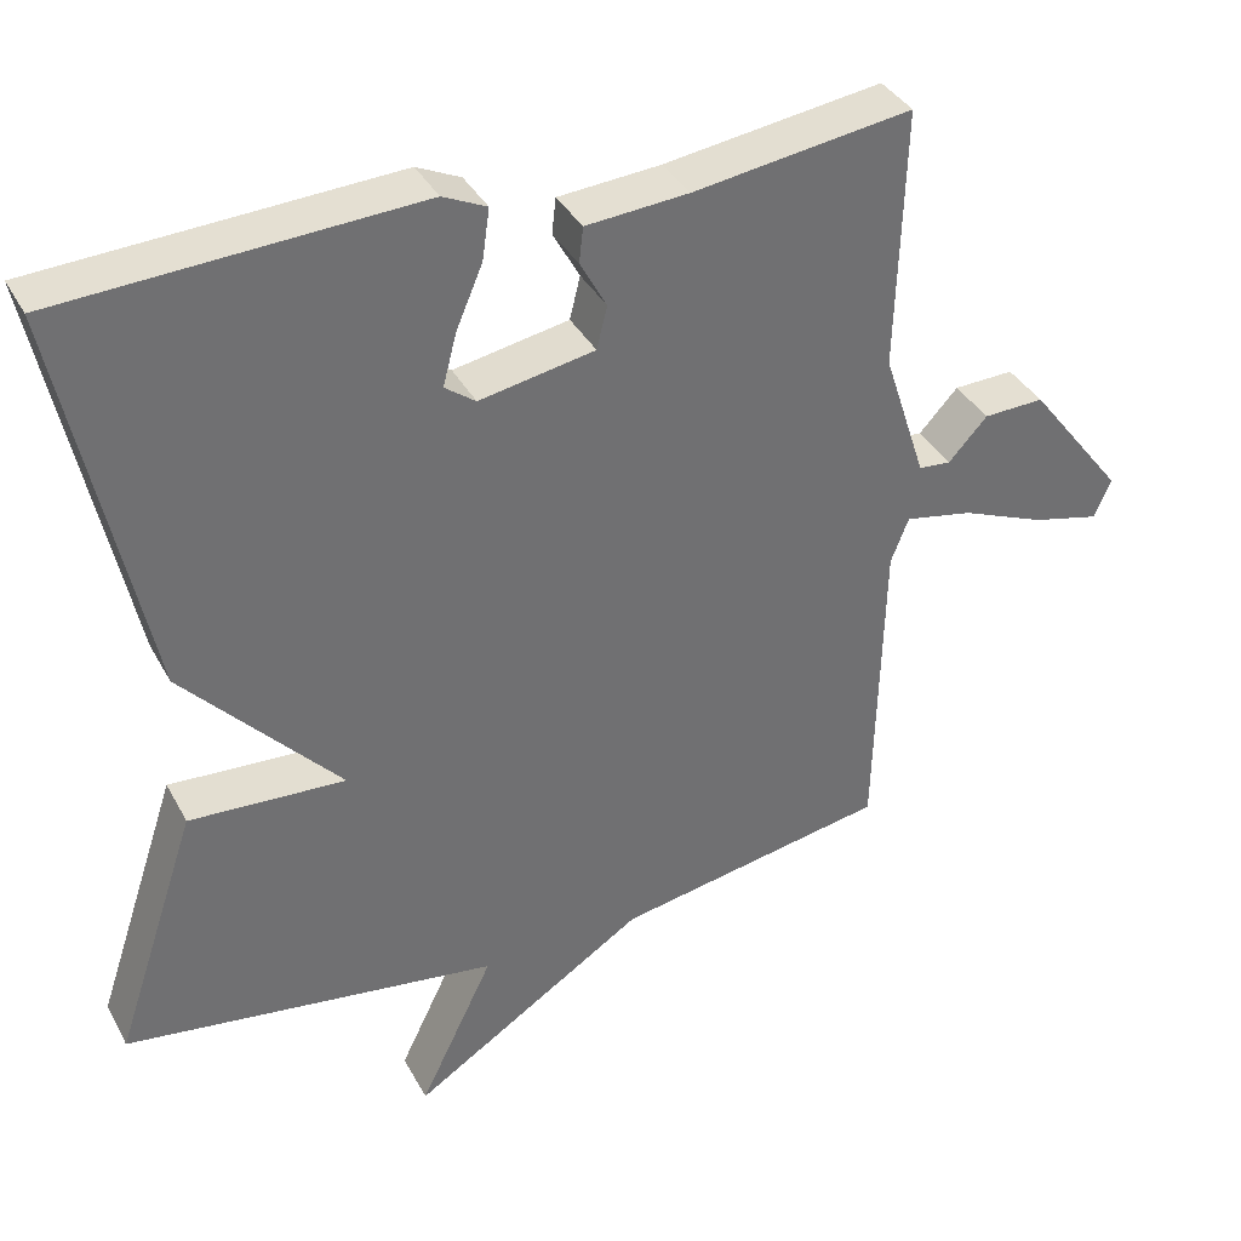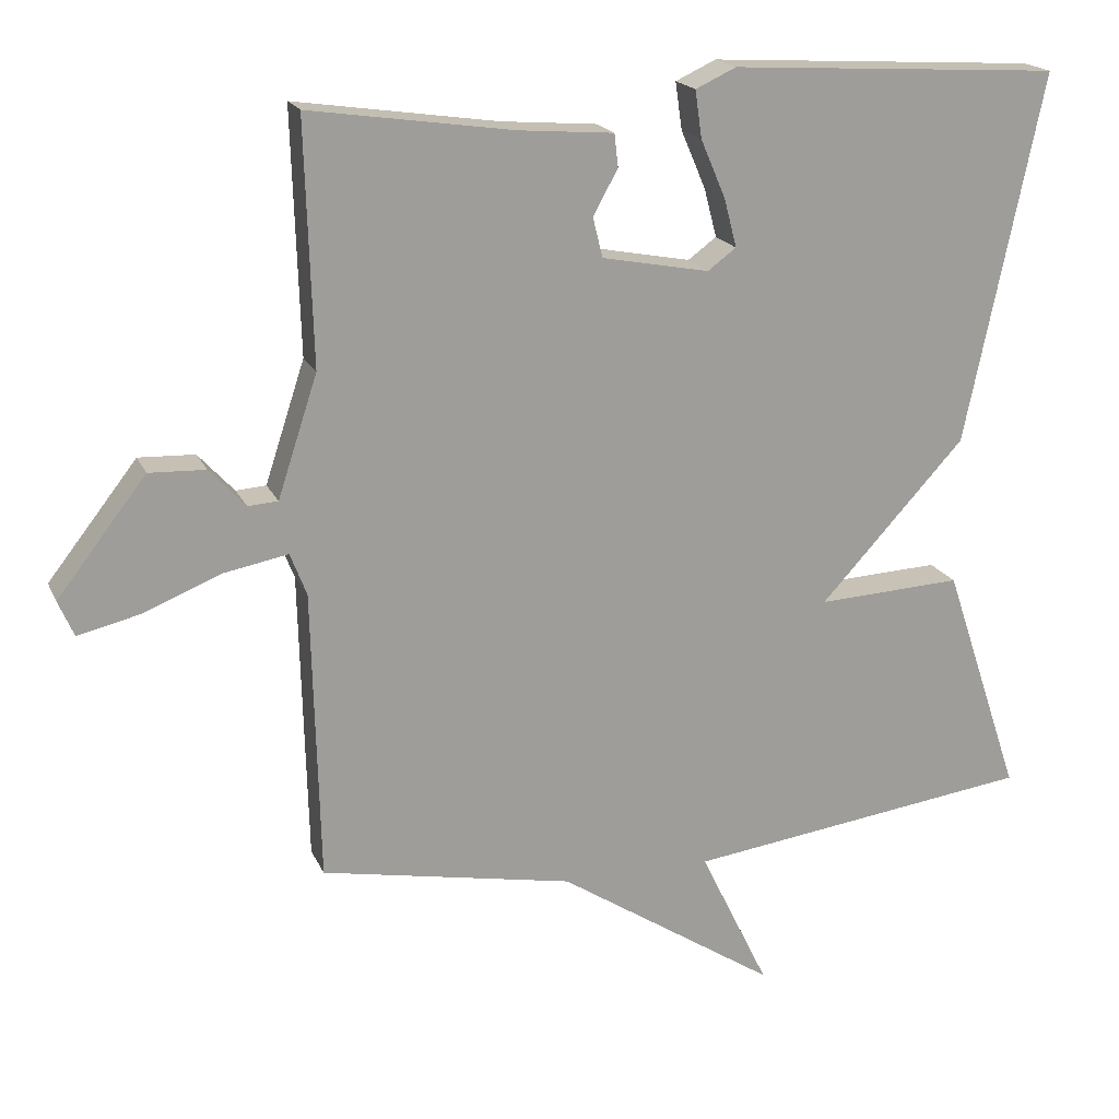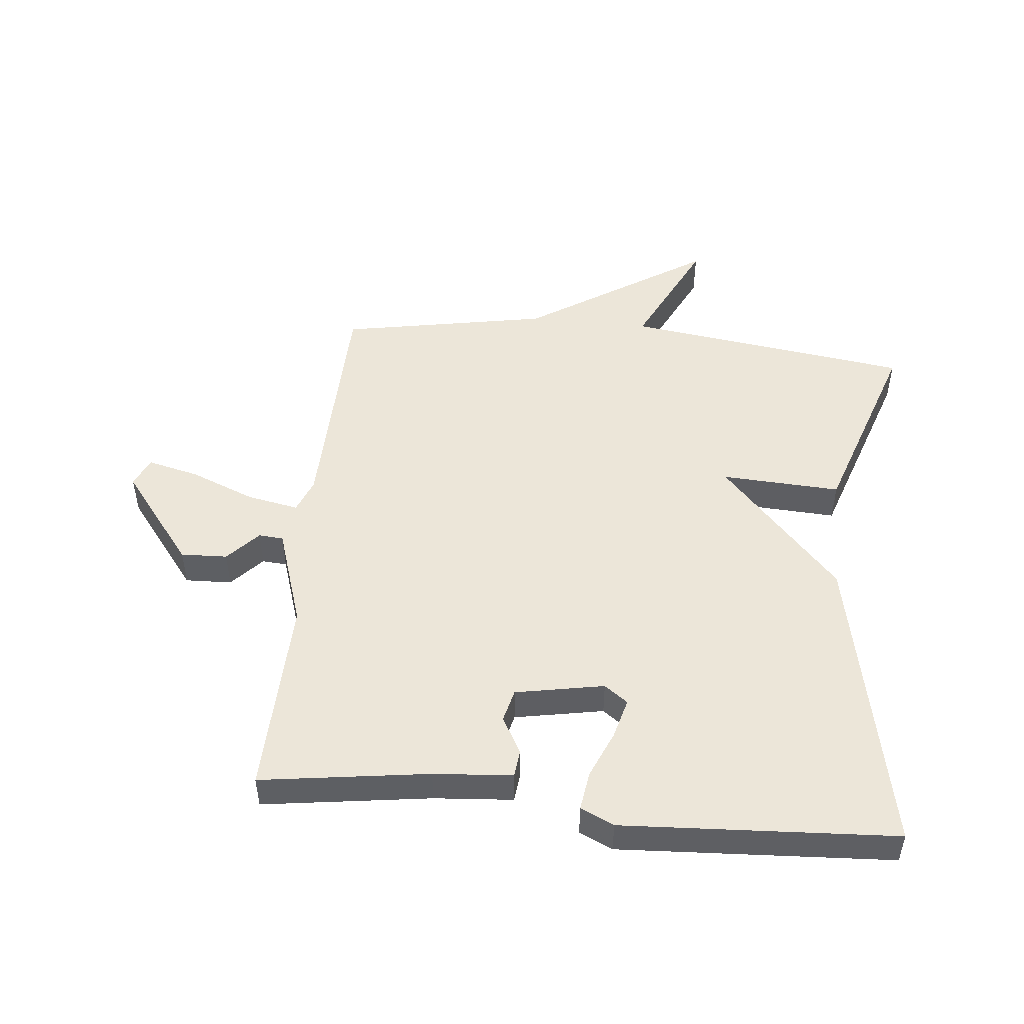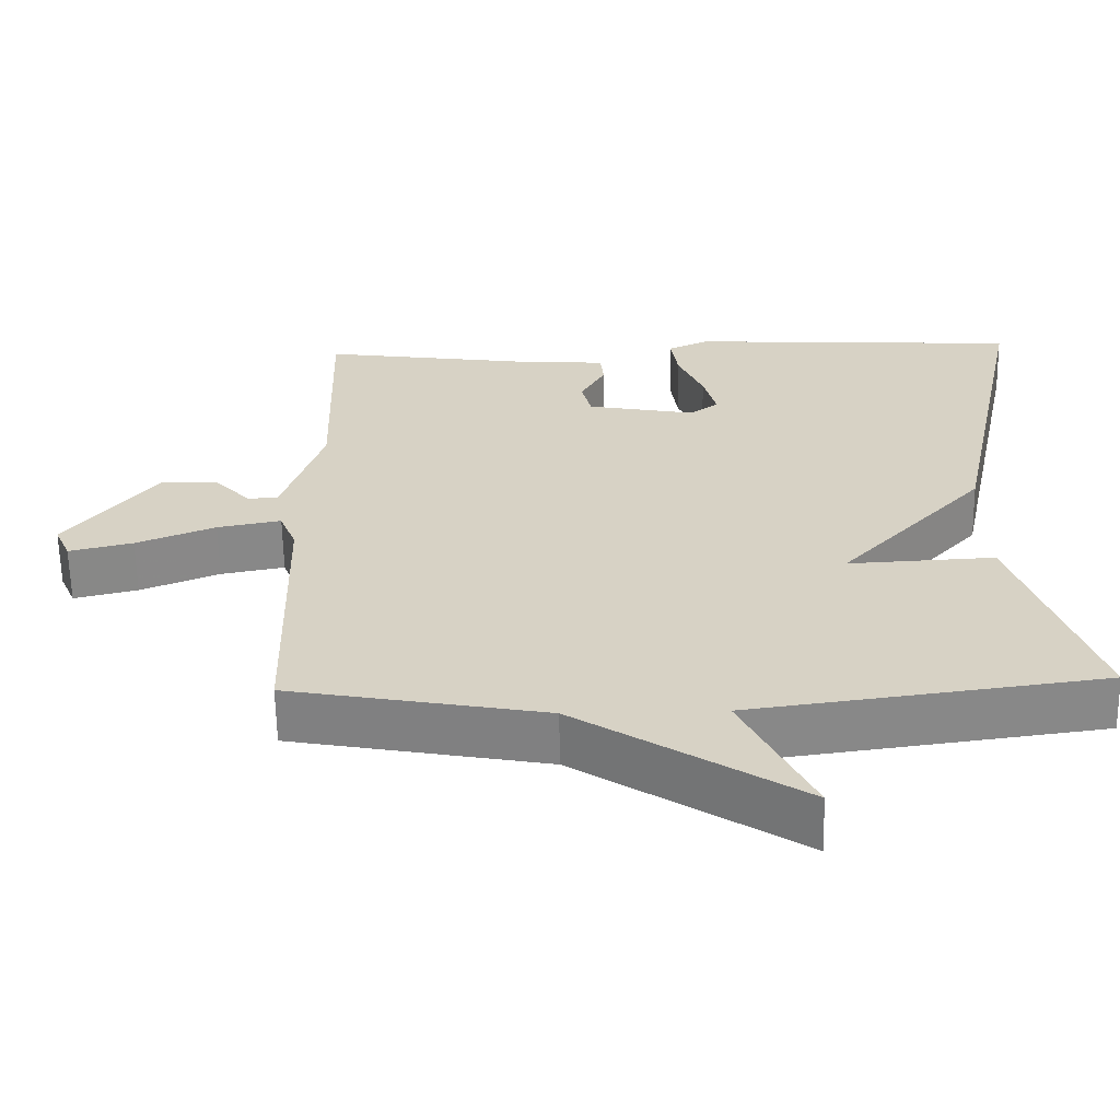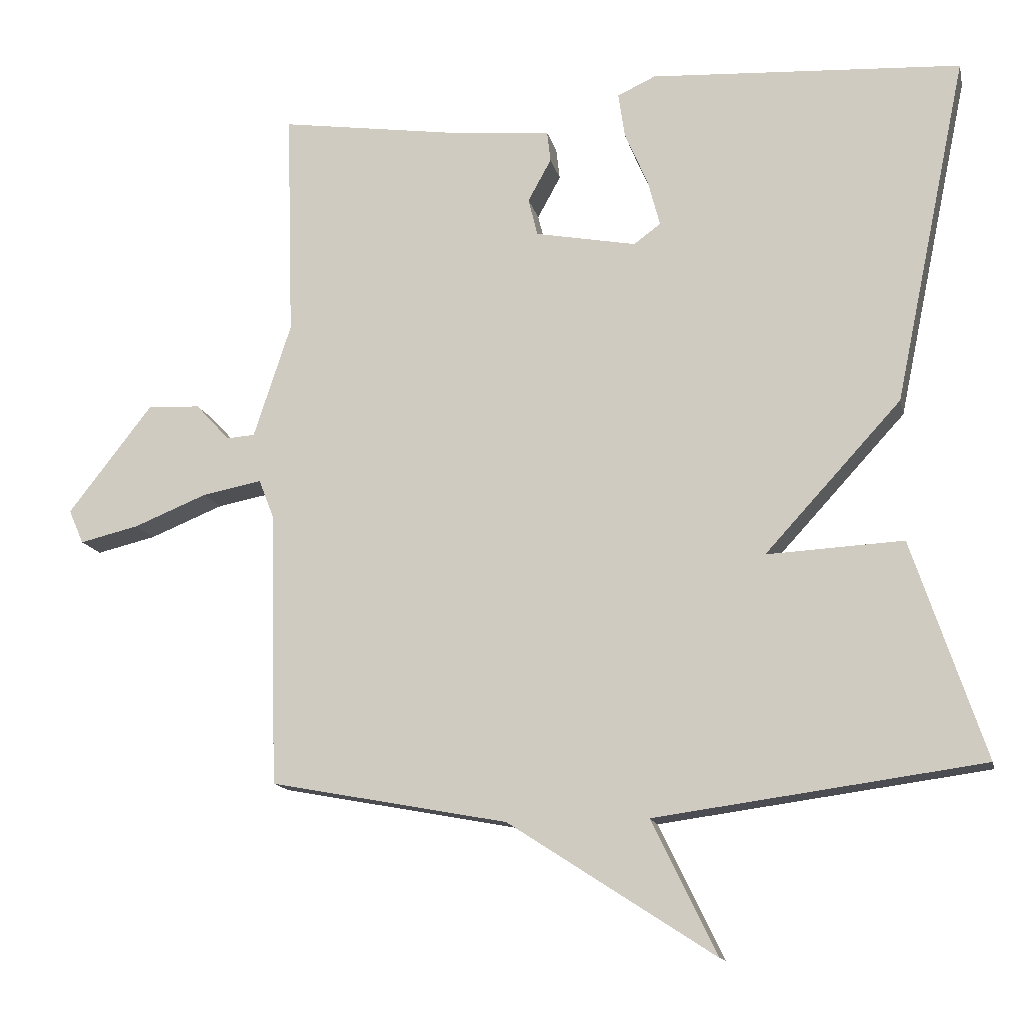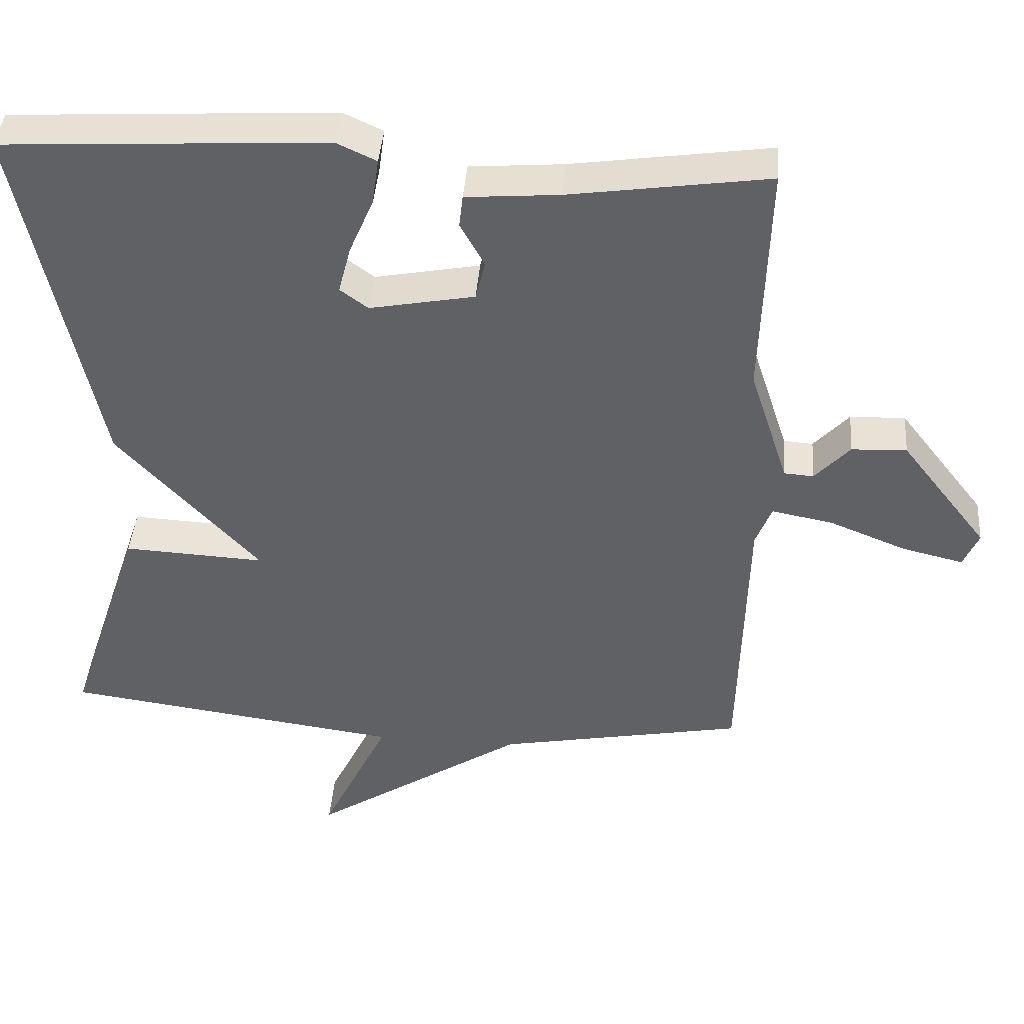
<metadata>
{"format":"obj","ext":"obj","renderer":"f3d","projection":"perspective","resolution":1024,"background":"white","views":[{"elev":36.9,"azim":154.5,"up":"+Z"},{"elev":18.6,"azim":-18.4,"up":"+Z"},{"elev":49.5,"azim":5.8,"up":"+Y"},{"elev":-62.3,"azim":1.0,"up":"+Z"},{"elev":-14.0,"azim":12.3,"up":"+Z"},{"elev":41.6,"azim":-175.6,"up":"+Z"}]}
</metadata>
<code>
v 0.5 0.07 -0.5
v 0.037 0.07 -0.563
v 0.129 0.07 -0.752
v -0.163 0.07 -0.563
v -0.5 0.07 -0.5
v -0.51 0.07 -0.112
v -0.532 0.07 -0.056
v -0.616 0.07 -0.072
v -0.72 0.07 -0.114
v -0.804 0.07 -0.134
v -0.825 0.07 -0.086
v -0.706 0.07 0.067
v -0.631 0.07 0.064
v -0.583 0.07 0.012
v -0.543 0.07 0.015
v -0.49 0.07 0.177
v -0.5 0.07 0.5
v -0.229 0.07 0.461
v -0.102 0.07 0.451
v -0.097 0.07 0.407
v -0.13 0.07 0.347
v -0.117 0.07 0.294
v 0.026 0.07 0.267
v 0.064 0.07 0.295
v 0.047 0.07 0.36
v 0.014 0.07 0.437
v 0.005 0.07 0.5
v 0.059 0.07 0.525
v 0.5 0.07 0.5
v 0.397 0.07 0.008
v 0.204 0.07 -0.202
v 0.397 0.07 -0.192
v 0.5 0 -0.5
v 0.037 0 -0.563
v 0.129 0 -0.752
v -0.163 0 -0.563
v -0.5 0 -0.5
v -0.51 0 -0.112
v -0.532 0 -0.056
v -0.616 0 -0.072
v -0.72 0 -0.114
v -0.804 0 -0.134
v -0.825 0 -0.086
v -0.706 0 0.067
v -0.631 0 0.064
v -0.583 0 0.012
v -0.543 0 0.015
v -0.49 0 0.177
v -0.5 0 0.5
v -0.229 0 0.461
v -0.102 0 0.451
v -0.097 0 0.407
v -0.13 0 0.347
v -0.117 0 0.294
v 0.026 0 0.267
v 0.064 0 0.295
v 0.047 0 0.36
v 0.014 0 0.437
v 0.005 0 0.5
v 0.059 0 0.525
v 0.5 0 0.5
v 0.397 0 0.008
v 0.204 0 -0.202
v 0.397 0 -0.192
f 31 32 1 2
f 28 29 30 31
f 25 26 27 28
f 24 25 28 31
f 23 24 31 2
f 18 19 20 21
f 18 21 22
f 17 18 22
f 16 17 22
f 22 23 2
f 16 22 2
f 15 16 2
f 12 13 14
f 11 12 14
f 10 11 14
f 9 10 14
f 8 9 14
f 7 8 14 15
f 4 5 6
f 6 7 15
f 4 6 15
f 3 4 15
f 2 3 15
f 34 33 64 63
f 63 62 61 60
f 60 59 58 57
f 63 60 57 56
f 34 63 56 55
f 53 52 51 50
f 54 53 50
f 54 50 49
f 54 49 48
f 34 55 54
f 34 54 48
f 34 48 47
f 46 45 44
f 46 44 43
f 46 43 42
f 46 42 41
f 46 41 40
f 47 46 40 39
f 38 37 36
f 47 39 38
f 47 38 36
f 47 36 35
f 47 35 34
f 1 33 34 2
f 2 34 35 3
f 3 35 36 4
f 4 36 37 5
f 5 37 38 6
f 6 38 39 7
f 7 39 40 8
f 8 40 41 9
f 9 41 42 10
f 10 42 43 11
f 11 43 44 12
f 12 44 45 13
f 13 45 46 14
f 14 46 47 15
f 15 47 48 16
f 16 48 49 17
f 17 49 50 18
f 18 50 51 19
f 19 51 52 20
f 20 52 53 21
f 21 53 54 22
f 22 54 55 23
f 23 55 56 24
f 24 56 57 25
f 25 57 58 26
f 26 58 59 27
f 27 59 60 28
f 28 60 61 29
f 29 61 62 30
f 30 62 63 31
f 31 63 64 32
f 32 64 33 1

</code>
